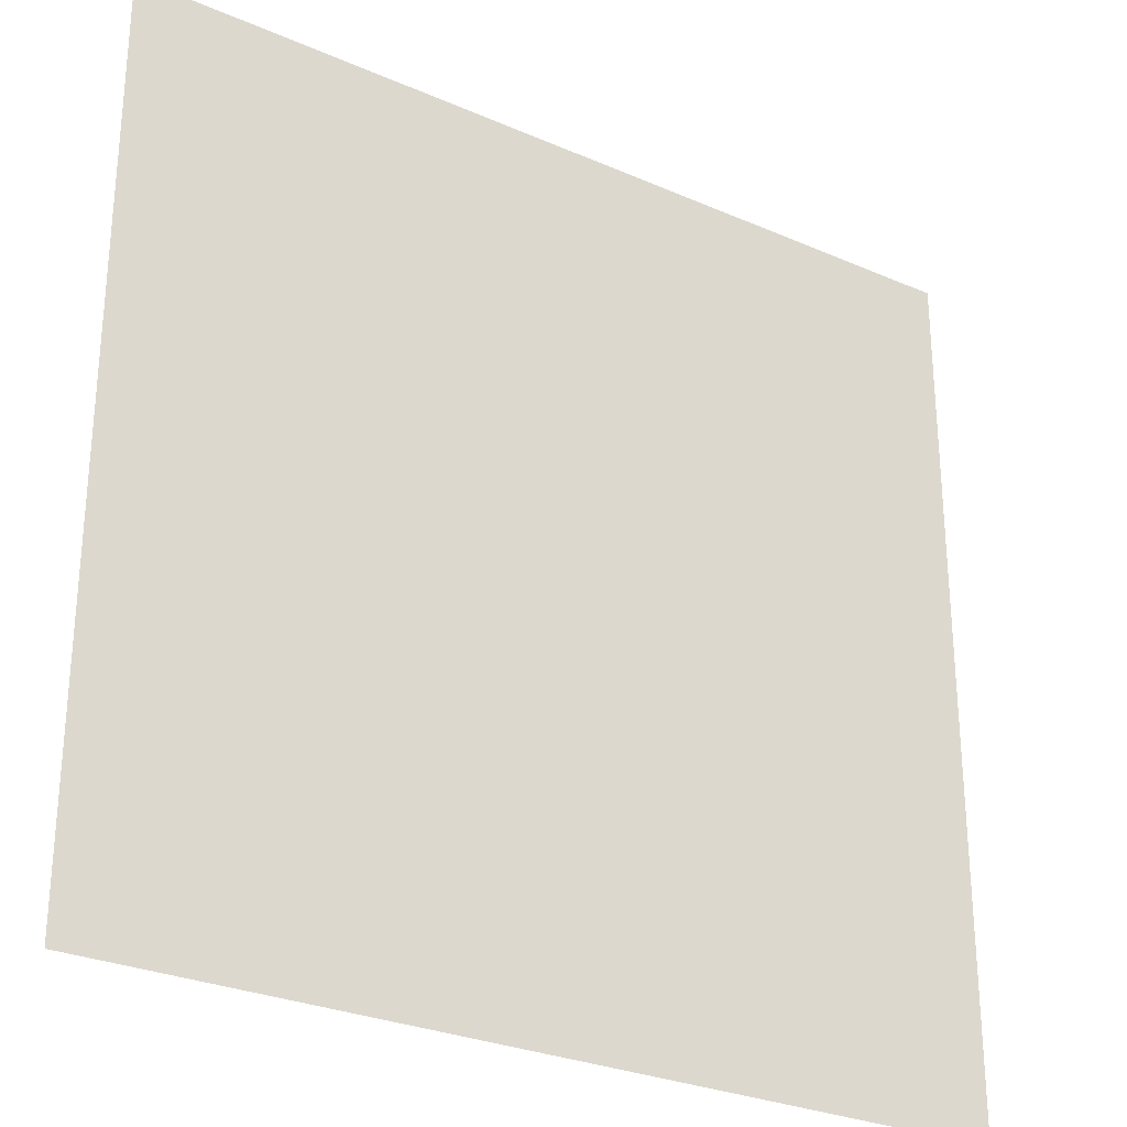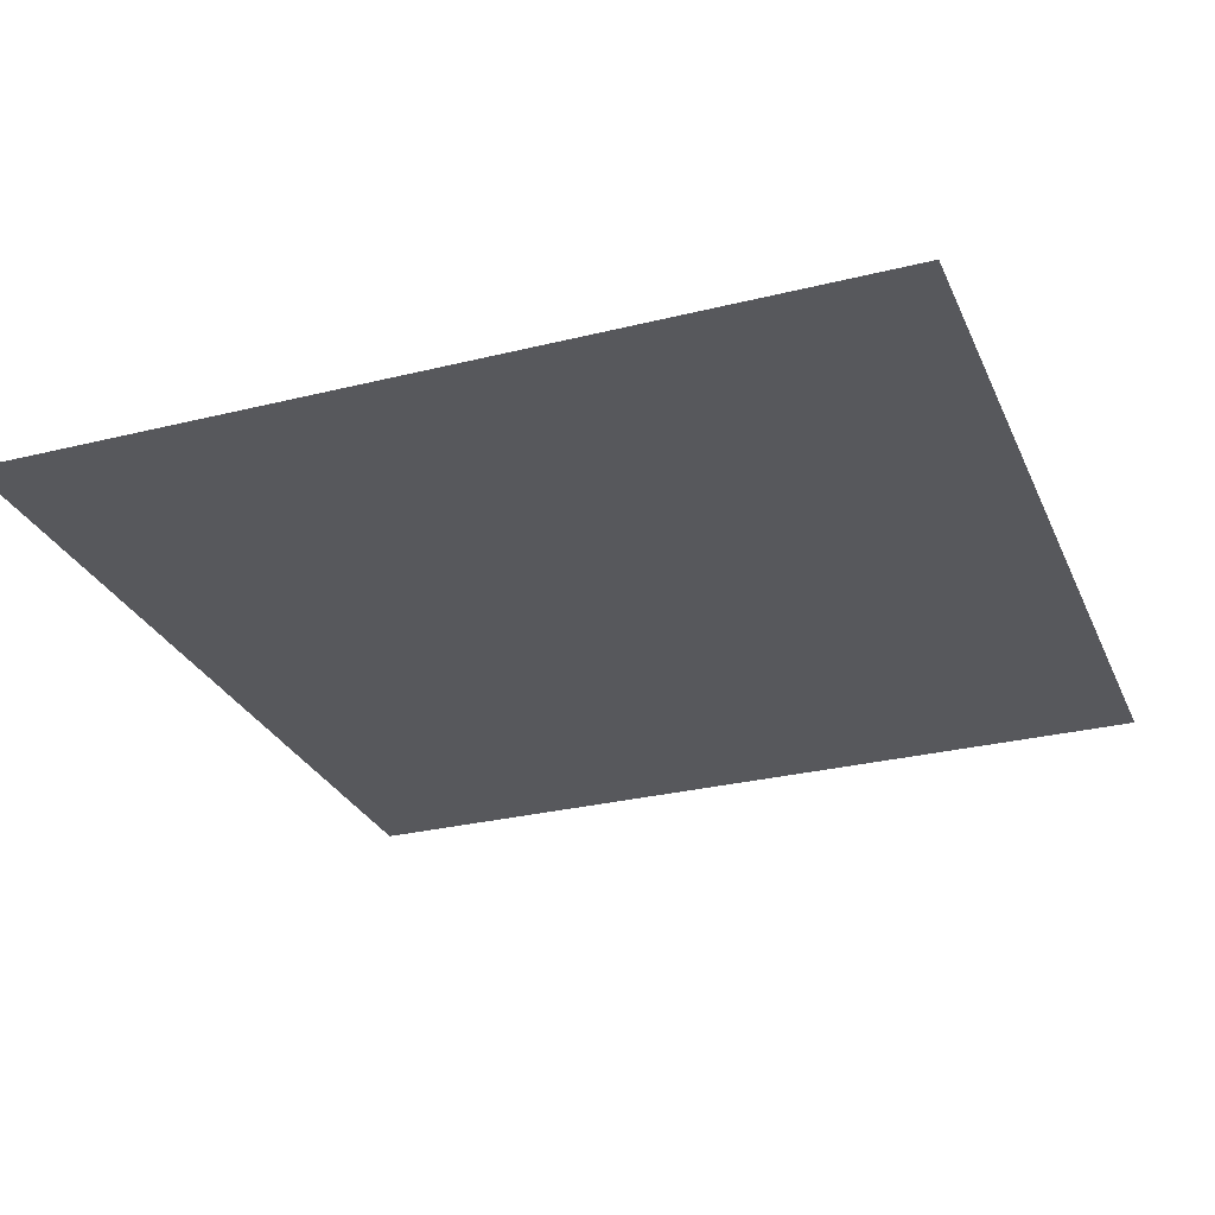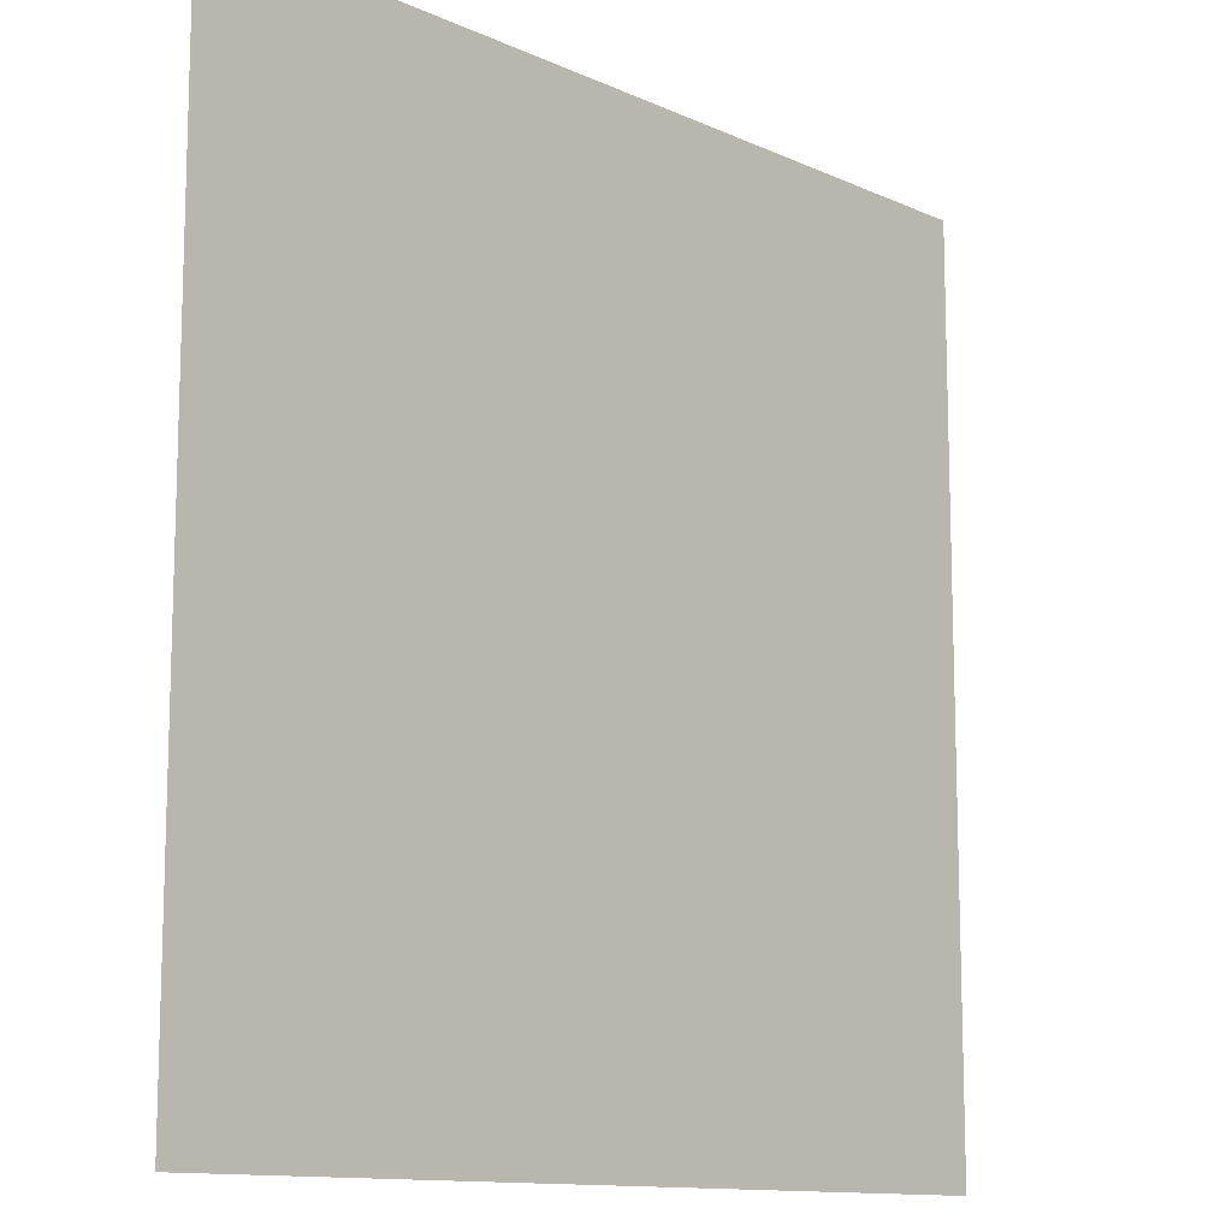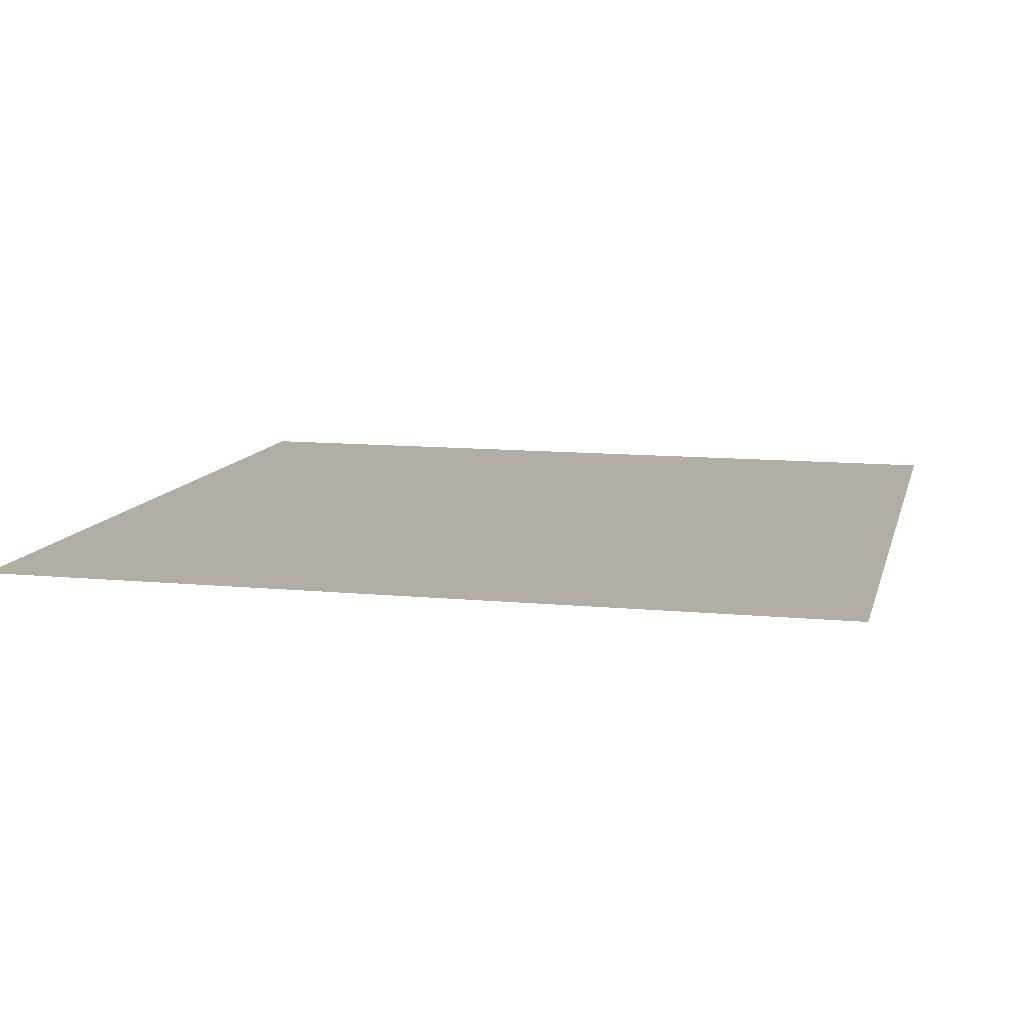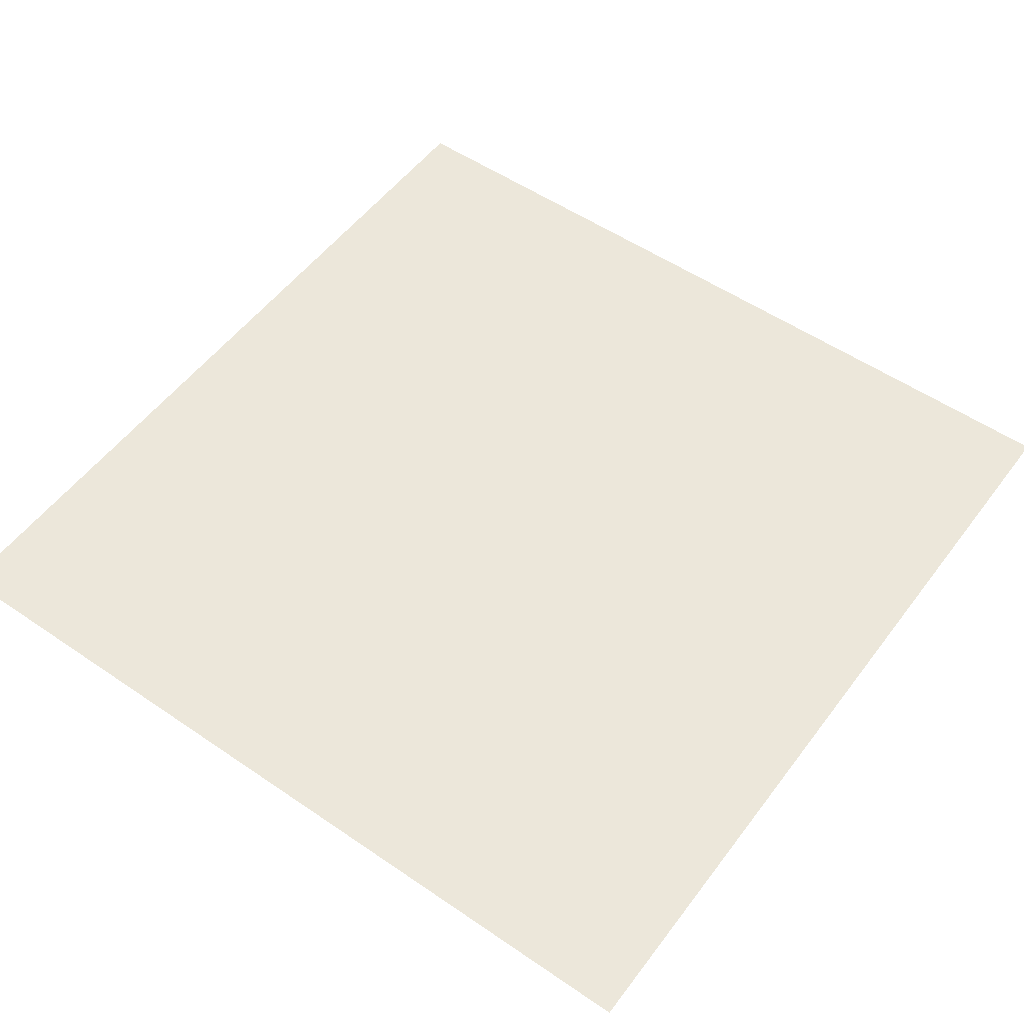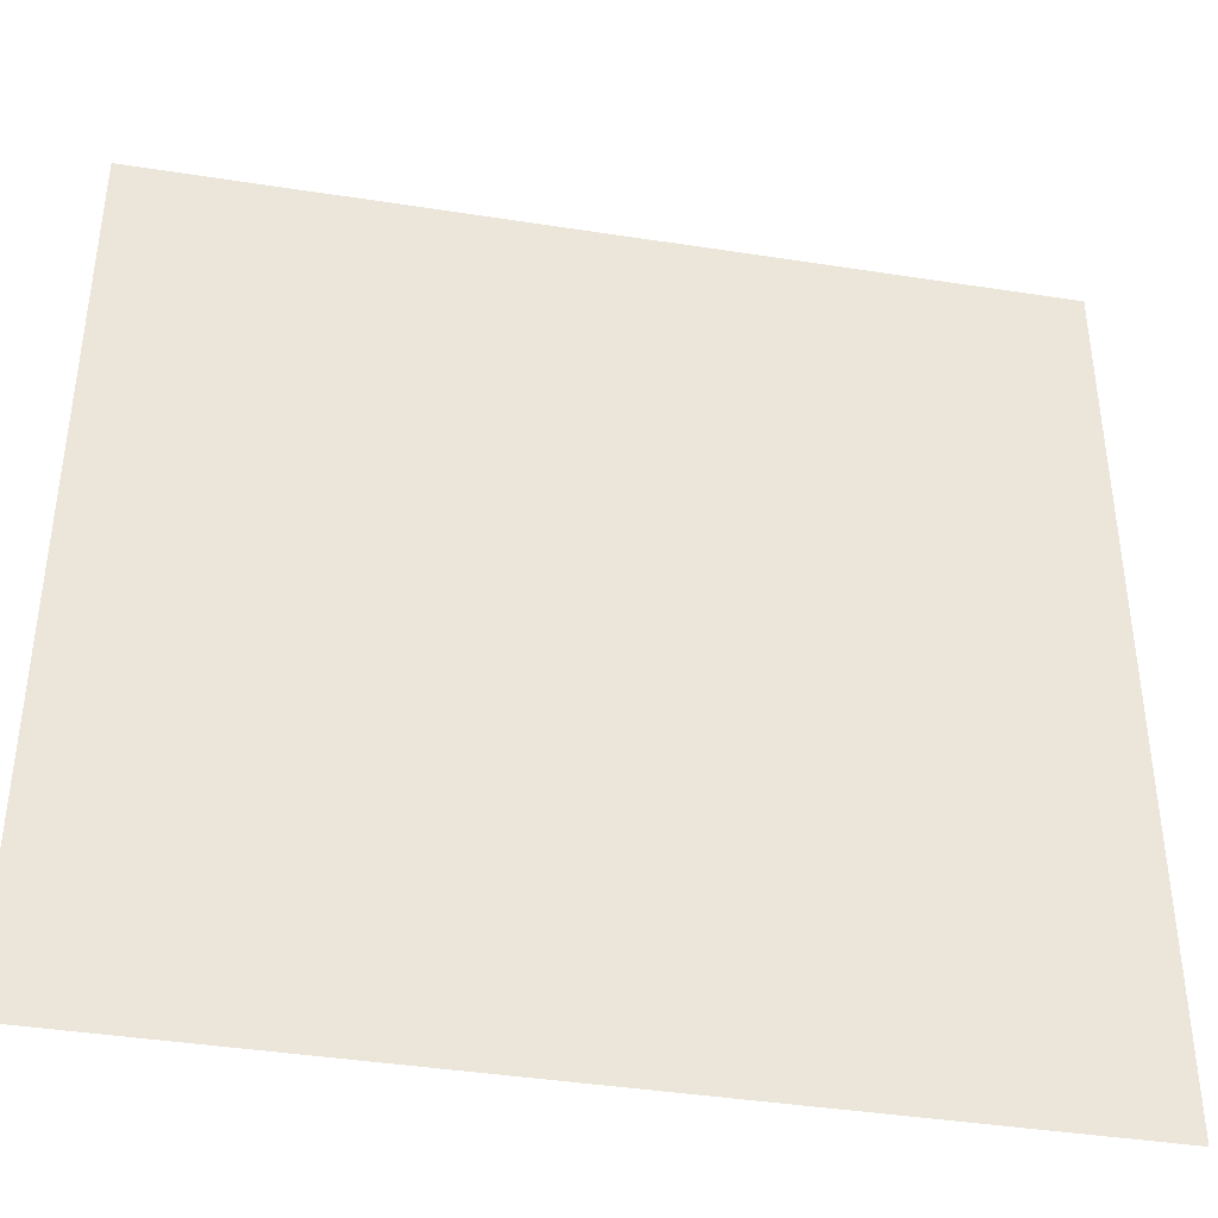
<metadata>
{"format":"obj","ext":"obj","renderer":"f3d","projection":"perspective","resolution":1024,"background":"white","views":[{"elev":-28.3,"azim":146.6,"up":"+Z"},{"elev":-28.6,"azim":110.5,"up":"+Y"},{"elev":-12.1,"azim":133.1,"up":"+Z"},{"elev":10.9,"azim":-76.5,"up":"+Y"},{"elev":53.6,"azim":-143.9,"up":"+Y"},{"elev":-40.7,"azim":-10.8,"up":"+Z"}]}
</metadata>
<code>
o Default
v 0 0 1
v 0 0 0
v 1 0 0
v 1 0 1
g Sand
f 1 3 2
f 1 4 3

</code>
